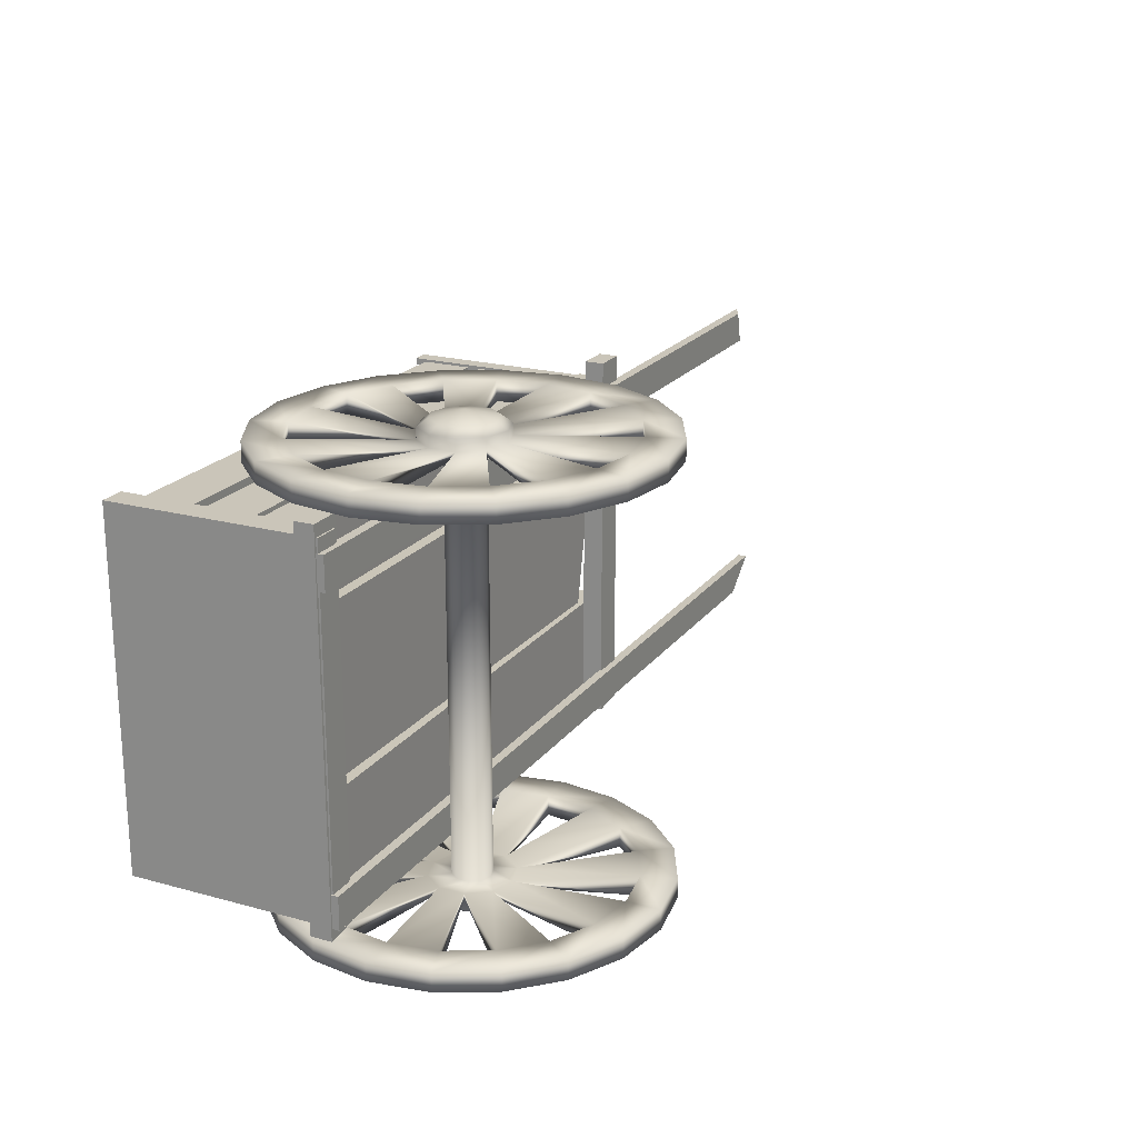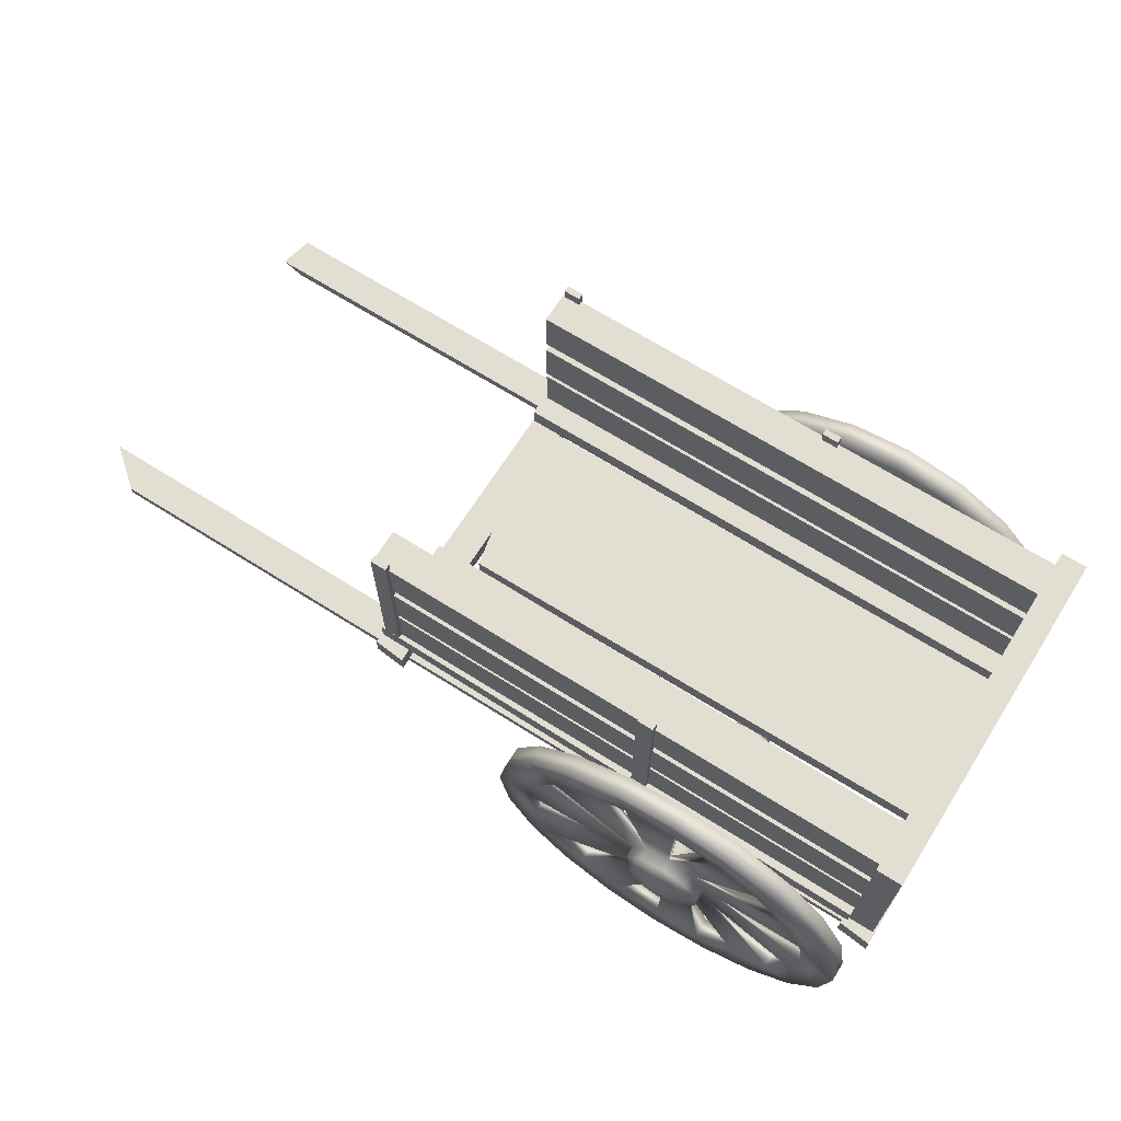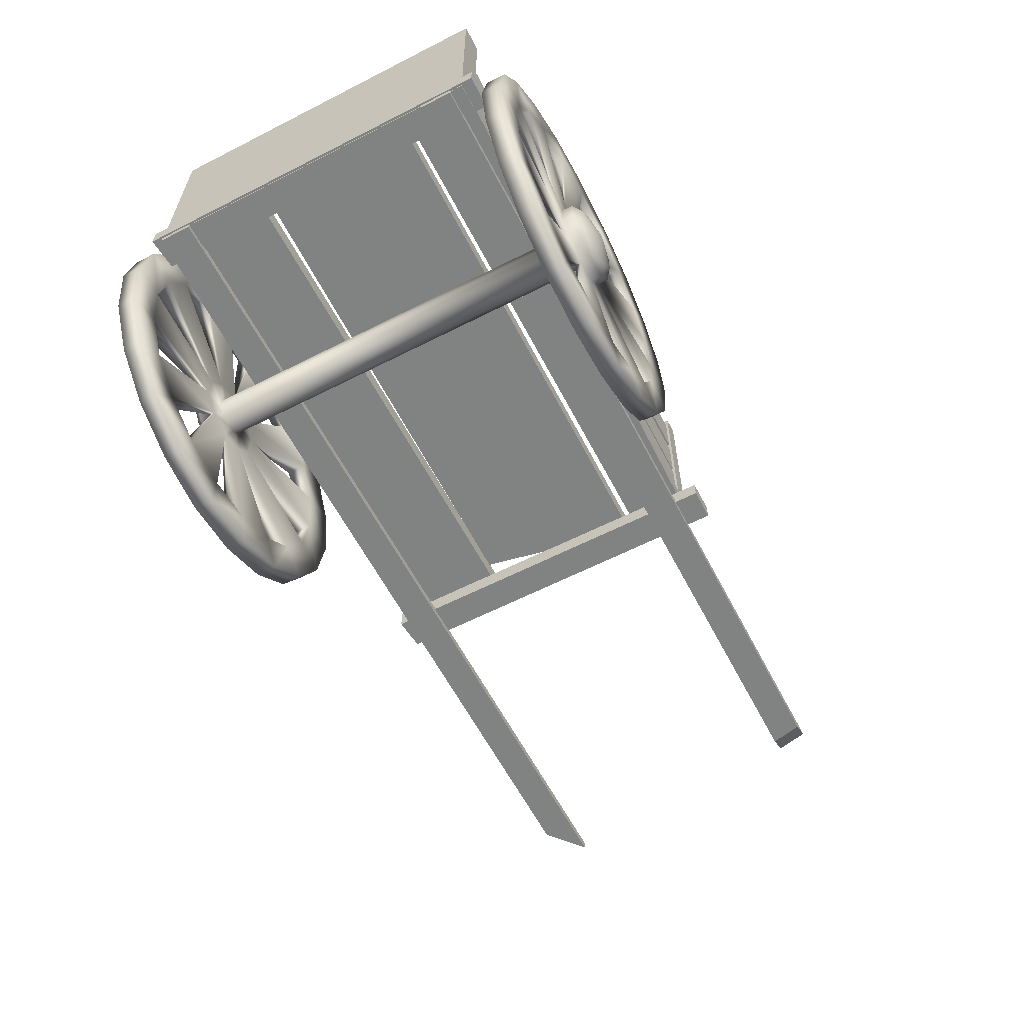
<metadata>
{"format":"obj","ext":"obj","renderer":"f3d","projection":"perspective","resolution":1024,"background":"white","views":[{"elev":20.7,"azim":-63.8,"up":"+Z"},{"elev":67.8,"azim":-147.7,"up":"+Y"},{"elev":-60.6,"azim":-62.5,"up":"+Y"}]}
</metadata>
<code>
g default
v -5.133 0.09743 -2.97
v 5.737 0.1002 -2.93
v -5.133 0.5237 -2.97
v 5.737 0.5096 -2.93
v -5.133 0.5237 -5.112
v 5.737 0.5096 -5.032
v -5.133 0.09743 -5.112
v 5.737 0.1002 -5.032
g polySurface3 polySurface1 pCube5
f 1 2 4 3
f 5 3 4 6
f 5 6 8 7
f 2 1 7 8
f 4 2 8 6
f 3 5 7 1
g default
v -5.133 0.09743 0.5187
v 5.526 0.1002 0.4823
v -5.133 0.5237 0.5187
v 5.526 0.5096 0.4823
v -5.133 0.5237 -2.768
v 4.838 0.5096 -2.826
v -5.133 0.09743 -2.768
v 4.838 0.1002 -2.826
g polySurface1 pCube5 polySurface4
f 9 10 12 11
f 11 12 14 13
f 13 14 16 15
f 15 16 10 9
f 10 16 14 12
f 11 13 15 9
g default
v -5.133 0.09743 2.029
v 5.737 0.1002 1.855
v -5.133 0.5237 2.029
v 5.737 0.5096 1.855
v -5.133 0.5237 0.672
v 5.737 0.5096 0.6698
v -5.133 0.09743 0.672
v 5.737 0.1002 0.6698
g polySurface1 pCube5 polySurface5
f 17 18 20 19
f 21 22 24 23
f 18 17 23 24
f 20 18 24 22
f 21 19 20 22
f 19 21 23 17
g default
v -5.654 3.911 2.082
v -5.133 3.911 2.082
v -5.654 3.911 -5.059
v -5.133 3.911 -5.059
v -5.654 -0.3551 2.082
v -5.133 -0.3551 2.082
v -5.133 -0.3551 -5.059
v -5.654 -0.3551 -5.059
g pCube5 polySurface2
f 26 25 29 30
f 25 26 28 27
f 27 28 31 32
f 28 26 30 31
f 32 29 25 27
f 29 32 31 30
g default
v -5.668 -0.4655 -4.404
v 12.97 -0.4655 -4.404
v -5.668 -0.2763 -4.404
v 12.97 -0.2763 -4.404
v -5.668 -0.2763 -5.068
v 12.17 -0.2763 -5.068
v -5.668 -0.4655 -5.068
v 12.17 -0.4655 -5.068
g pCube6
f 33 34 36 35
f 35 36 38 37
f 37 38 40 39
f 39 40 34 33
f 34 40 38 36
f 39 33 35 37
g default
v -5.668 -0.4655 1.818
v 12.02 -0.4655 1.818
v -5.668 -0.2763 1.818
v 12.43 -0.2525 1.818
v -5.668 -0.2763 1.155
v 12.59 -0.2525 1.155
v -5.668 -0.4655 1.155
v 12.17 -0.4655 1.155
g pCube7
f 41 42 44 43
f 43 44 46 45
f 45 46 48 47
f 47 48 42 41
f 42 48 46 44
f 47 41 43 45
g default
v -5.144 0.4565 -4.242
v 5.685 0.4565 -4.242
v -5.144 1.477 -4.242
v 5.685 1.477 -4.242
v -5.144 1.477 -4.941
v 5.685 1.477 -4.941
v -5.144 0.4565 -4.941
v 5.685 0.4565 -4.941
g pCube10
f 49 50 52 51
f 51 52 54 53
f 53 54 56 55
f 55 56 50 49
f 50 56 54 52
f 55 49 51 53
g default
v -5.144 0.4565 1.804
v 5.685 0.4565 1.804
v -5.144 1.477 1.804
v 5.685 1.477 1.804
v -5.144 1.477 1.105
v 5.685 1.477 1.105
v -5.144 0.4565 1.105
v 5.685 0.4565 1.105
g pCube17
f 57 58 60 59
f 59 60 62 61
f 61 62 64 63
f 63 64 58 57
f 58 64 62 60
f 63 57 59 61
g default
v -5.144 1.618 1.804
v 5.685 1.618 1.804
v -5.144 2.639 1.804
v 5.685 2.639 1.804
v -5.144 2.639 1.105
v 5.685 2.639 1.105
v -5.144 1.618 1.105
v 5.685 1.618 1.105
g pCube18
f 65 66 68 67
f 67 68 70 69
f 69 70 72 71
f 71 72 66 65
f 66 72 70 68
f 71 65 67 69
g default
v -5.144 1.618 -4.242
v 5.685 1.618 -4.242
v -5.144 2.639 -4.242
v 5.685 2.639 -4.242
v -5.144 2.639 -4.941
v 5.685 2.639 -4.941
v -5.144 1.618 -4.941
v 5.685 1.618 -4.941
g pCube19
f 73 74 76 75
f 75 76 78 77
f 77 78 80 79
f 79 80 74 73
f 74 80 78 76
f 79 73 75 77
g default
v -5.144 2.9 1.804
v 5.685 2.9 1.804
v -5.144 3.921 1.804
v 5.685 3.921 1.804
v -5.144 3.921 1.105
v 5.685 3.921 1.105
v -5.144 2.9 1.105
v 5.685 2.9 1.105
g pCube20
f 81 82 84 83
f 83 84 86 85
f 85 86 88 87
f 87 88 82 81
f 82 88 86 84
f 87 81 83 85
g default
v -5.144 2.9 -4.242
v 5.685 2.9 -4.242
v -5.144 3.921 -4.242
v 5.685 3.921 -4.242
v -5.144 3.921 -4.941
v 5.685 3.921 -4.941
v -5.144 2.9 -4.941
v 5.685 2.9 -4.941
g pCube21
f 89 90 92 91
f 91 92 94 93
f 93 94 96 95
f 95 96 90 89
f 90 96 94 92
f 95 89 91 93
g default
v 5.643 0.3565 -4.901
v 5.643 4.146 -4.901
v 5.31 0.3565 -4.901
v 5.31 4.146 -4.901
v 5.31 0.3565 -5.032
v 5.31 4.146 -5.032
v 5.643 0.3565 -5.032
v 5.643 4.146 -5.032
g pCube22
f 97 98 100 99
f 99 100 102 101
f 101 102 104 103
f 103 104 98 97
f 98 104 102 100
f 103 97 99 101
g default
v 5.643 0.3565 1.856
v 5.643 4.146 1.856
v 5.31 0.3565 1.856
v 5.31 4.146 1.856
v 5.31 0.3565 1.725
v 5.31 4.146 1.725
v 5.643 0.3565 1.725
v 5.643 4.146 1.725
g pCube23
f 105 106 108 107
f 107 108 110 109
f 109 110 112 111
f 111 112 106 105
f 106 112 110 108
f 111 105 107 109
g default
v -0.1631 0.3565 1.856
v -0.1631 4.146 1.856
v -0.4956 0.3565 1.856
v -0.4956 4.146 1.856
v -0.4956 0.3565 1.725
v -0.4956 4.146 1.725
v -0.1631 0.3565 1.725
v -0.1631 4.146 1.725
g pCube24
f 113 114 116 115
f 115 116 118 117
f 117 118 120 119
f 119 120 114 113
f 114 120 118 116
f 119 113 115 117
g default
v -0.1631 0.3565 -4.901
v -0.1631 4.146 -4.901
v -0.4956 0.3565 -4.901
v -0.4956 4.146 -4.901
v -0.4956 0.3565 -5.032
v -0.4956 4.146 -5.032
v -0.1631 0.3565 -5.032
v -0.1631 4.146 -5.032
g pCube25
f 121 122 124 123
f 123 124 126 125
f 125 126 128 127
f 127 128 122 121
f 122 128 126 124
f 127 121 123 125
g default
v -4.766 -0.8389 2.45
v -4.611 -1.817 2.45
v -4.161 -2.699 2.45
v -3.461 -3.4 2.45
v -2.579 -3.849 2.45
v -1.6 -4.004 2.45
v -0.6223 -3.849 2.45
v 0.26 -3.4 2.45
v 0.9603 -2.699 2.45
v 1.41 -1.817 2.45
v 1.565 -0.8389 2.45
v 1.41 0.1393 2.45
v 0.9603 1.022 2.45
v 0.26 1.722 2.45
v -0.6223 2.171 2.45
v -1.6 2.326 2.45
v -2.579 2.171 2.45
v -3.461 1.722 2.45
v -4.161 1.022 2.45
v -4.611 0.1393 2.45
v -4.766 -0.8389 2.86
v -4.611 -1.817 2.86
v -4.161 -2.699 2.86
v -3.461 -3.4 2.86
v -2.579 -3.849 2.86
v -1.6 -4.004 2.86
v -0.6223 -3.849 2.86
v 0.26 -3.4 2.86
v 0.9603 -2.699 2.86
v 1.41 -1.817 2.86
v 1.565 -0.8389 2.86
v 1.41 0.1393 2.86
v 0.9603 1.022 2.86
v 0.26 1.722 2.86
v -0.6223 2.171 2.86
v -1.6 2.326 2.86
v -2.579 2.171 2.86
v -3.461 1.722 2.86
v -4.161 1.022 2.86
v -4.611 0.1393 2.86
v -5.466 -0.8389 2.86
v -5.277 -2.033 2.86
v -4.728 -3.111 2.86
v -3.872 -3.966 2.86
v -2.795 -4.515 2.86
v -1.6 -4.704 2.86
v -0.406 -4.515 2.86
v 0.6715 -3.966 2.86
v 1.527 -3.111 2.86
v 2.076 -2.033 2.86
v 2.265 -0.8389 2.86
v 2.076 0.3556 2.86
v 1.527 1.433 2.86
v 0.6715 2.288 2.86
v -0.406 2.837 2.86
v -1.6 3.026 2.86
v -2.795 2.837 2.86
v -3.872 2.288 2.86
v -4.728 1.433 2.86
v -5.277 0.3556 2.86
v -5.466 -0.8389 2.45
v -5.277 -2.033 2.45
v -4.728 -3.111 2.45
v -3.872 -3.966 2.45
v -2.795 -4.515 2.45
v -1.6 -4.704 2.45
v -0.406 -4.515 2.45
v 0.6715 -3.966 2.45
v 1.527 -3.111 2.45
v 2.076 -2.033 2.45
v 2.265 -0.8389 2.45
v 2.076 0.3556 2.45
v 1.527 1.433 2.45
v 0.6715 2.288 2.45
v -0.406 2.837 2.45
v -1.6 3.026 2.45
v -2.795 2.837 2.45
v -3.872 2.288 2.45
v -4.728 1.433 2.45
v -5.277 0.3556 2.45
v -2.411 -1.102 2.6
v -2.101 -1.528 2.6
v -2.411 -1.102 2.71
v -2.101 -1.528 2.71
v -1.6 -1.691 2.6
v -1.6 -1.691 2.71
v -1.1 -1.528 2.6
v -1.1 -1.528 2.71
v -0.7901 -1.102 2.6
v -0.7901 -1.102 2.71
v -0.7901 -0.5756 2.6
v -0.7901 -0.5756 2.71
v -1.1 -0.1495 2.6
v -1.1 -0.1495 2.71
v -1.6 0.01318 2.6
v -1.6 0.01318 2.71
v -2.101 -0.1495 2.6
v -2.101 -0.1495 2.71
v -2.411 -0.5756 2.6
v -2.411 -0.5756 2.71
v -2.411 -1.102 2.944
v -2.101 -1.528 2.944
v -1.6 -1.691 2.944
v -1.1 -1.528 2.944
v -0.7901 -1.102 2.944
v -0.7901 -0.5756 2.944
v -1.1 -0.1495 2.944
v -1.6 0.01318 2.944
v -2.101 -0.1495 2.944
v -2.411 -0.5756 2.944
v -1.627 -0.8474 3.236
v -2.213 -0.6399 3.098
v -1.979 -0.318 3.098
v -1.6 -0.1951 3.098
v -1.222 -0.318 3.098
v -0.9882 -0.6399 3.098
v -0.9882 -1.038 3.098
v -1.222 -1.36 3.098
v -1.6 -1.483 3.098
v -1.979 -1.36 3.098
v -2.213 -1.038 3.098
v -1.369 -0.5198 2.6
v -1.225 -0.717 2.6
v -1.225 -0.9607 2.6
v -1.6 -1.233 2.6
v -1.369 -1.158 2.6
v -1.832 -0.5198 2.6
v -1.6 -0.4445 2.6
v -1.832 -1.158 2.6
v -1.976 -0.9607 2.6
v -1.976 -0.717 2.6
v 1.565 -0.8389 -5.664
v 1.41 -1.817 -5.664
v 0.9603 -2.699 -5.664
v 0.26 -3.4 -5.664
v -0.6223 -3.849 -5.664
v -1.6 -4.004 -5.664
v -2.579 -3.849 -5.664
v -3.461 -3.4 -5.664
v -4.161 -2.699 -5.664
v -4.611 -1.817 -5.664
v -4.766 -0.8389 -5.664
v -4.611 0.1393 -5.664
v -4.161 1.022 -5.664
v -3.461 1.722 -5.664
v -2.579 2.171 -5.664
v -1.6 2.326 -5.664
v -0.6223 2.171 -5.664
v 0.26 1.722 -5.664
v 0.9603 1.022 -5.664
v 1.41 0.1393 -5.664
v 1.565 -0.8389 -6.074
v 1.41 -1.817 -6.074
v 0.9603 -2.699 -6.074
v 0.26 -3.4 -6.074
v -0.6223 -3.849 -6.074
v -1.6 -4.004 -6.074
v -2.579 -3.849 -6.074
v -3.461 -3.4 -6.074
v -4.161 -2.699 -6.074
v -4.611 -1.817 -6.074
v -4.766 -0.8389 -6.074
v -4.611 0.1393 -6.074
v -4.161 1.022 -6.074
v -3.461 1.722 -6.074
v -2.579 2.171 -6.074
v -1.6 2.326 -6.074
v -0.6223 2.171 -6.074
v 0.26 1.722 -6.074
v 0.9603 1.022 -6.074
v 1.41 0.1393 -6.074
v 2.265 -0.8389 -6.074
v 2.076 -2.033 -6.074
v 1.527 -3.111 -6.074
v 0.6715 -3.966 -6.074
v -0.406 -4.515 -6.074
v -1.6 -4.704 -6.074
v -2.795 -4.515 -6.074
v -3.872 -3.966 -6.074
v -4.728 -3.111 -6.074
v -5.277 -2.033 -6.074
v -5.466 -0.8389 -6.074
v -5.277 0.3556 -6.074
v -4.728 1.433 -6.074
v -3.872 2.288 -6.074
v -2.795 2.837 -6.074
v -1.6 3.026 -6.074
v -0.406 2.837 -6.074
v 0.6715 2.288 -6.074
v 1.527 1.433 -6.074
v 2.076 0.3556 -6.074
v 2.265 -0.8389 -5.664
v 2.076 -2.033 -5.664
v 1.527 -3.111 -5.664
v 0.6715 -3.966 -5.664
v -0.406 -4.515 -5.664
v -1.6 -4.704 -5.664
v -2.795 -4.515 -5.664
v -3.872 -3.966 -5.664
v -4.728 -3.111 -5.664
v -5.277 -2.033 -5.664
v -5.466 -0.8389 -5.664
v -5.277 0.3556 -5.664
v -4.728 1.433 -5.664
v -3.872 2.288 -5.664
v -2.795 2.837 -5.664
v -1.6 3.026 -5.664
v -0.406 2.837 -5.664
v 0.6715 2.288 -5.664
v 1.527 1.433 -5.664
v 2.076 0.3556 -5.664
v -0.7901 -1.102 -5.814
v -1.1 -1.528 -5.814
v -0.7901 -1.102 -5.924
v -1.1 -1.528 -5.924
v -1.6 -1.691 -5.814
v -1.6 -1.691 -5.924
v -2.101 -1.528 -5.814
v -2.101 -1.528 -5.924
v -2.411 -1.102 -5.814
v -2.411 -1.102 -5.924
v -2.411 -0.5756 -5.814
v -2.411 -0.5756 -5.924
v -2.101 -0.1495 -5.814
v -2.101 -0.1495 -5.924
v -1.6 0.01318 -5.814
v -1.6 0.01318 -5.924
v -1.1 -0.1495 -5.814
v -1.1 -0.1495 -5.924
v -0.7901 -0.5756 -5.814
v -0.7901 -0.5756 -5.924
v -0.7901 -1.102 -6.158
v -1.1 -1.528 -6.158
v -1.6 -1.691 -6.158
v -2.101 -1.528 -6.158
v -2.411 -1.102 -6.158
v -2.411 -0.5756 -6.158
v -2.101 -0.1495 -6.158
v -1.6 0.01318 -6.158
v -1.1 -0.1495 -6.158
v -0.7901 -0.5756 -6.158
v -1.574 -0.8474 -6.45
v -0.9882 -0.6399 -6.312
v -1.222 -0.318 -6.312
v -1.6 -0.1951 -6.312
v -1.979 -0.318 -6.312
v -2.213 -0.6399 -6.312
v -2.213 -1.038 -6.312
v -1.979 -1.36 -6.312
v -1.6 -1.483 -6.312
v -1.222 -1.36 -6.312
v -0.9882 -1.038 -6.312
v -1.832 -0.5198 -5.814
v -1.976 -0.717 -5.814
v -1.976 -0.9607 -5.814
v -1.6 -1.233 -5.814
v -1.832 -1.158 -5.814
v -1.369 -0.5198 -5.814
v -1.6 -0.4445 -5.814
v -1.369 -1.158 -5.814
v -1.225 -0.9607 -5.814
v -1.225 -0.717 -5.814
g pPipe4
f 130 129 149 150
f 132 131 151 152
f 134 133 153 154
f 136 135 155 156
f 138 137 157 158
f 140 139 159 160
f 142 141 161 162
f 144 143 163 164
f 146 145 165 166
f 148 147 167 168
f 150 149 169 170
f 151 150 170 171
f 152 151 171 172
f 153 152 172 173
f 154 153 173 174
f 155 154 174 175
f 156 155 175 176
f 157 156 176 177
f 158 157 177 178
f 159 158 178 179
f 160 159 179 180
f 161 160 180 181
f 162 161 181 182
f 163 162 182 183
f 164 163 183 184
f 165 164 184 185
f 166 165 185 186
f 167 166 186 187
f 168 167 187 188
f 149 168 188 169
f 170 169 189 190
f 171 170 190 191
f 172 171 191 192
f 173 172 192 193
f 174 173 193 194
f 175 174 194 195
f 176 175 195 196
f 177 176 196 197
f 178 177 197 198
f 179 178 198 199
f 180 179 199 200
f 181 180 200 201
f 182 181 201 202
f 183 182 202 203
f 184 183 203 204
f 185 184 204 205
f 186 185 205 206
f 187 186 206 207
f 188 187 207 208
f 169 188 208 189
f 190 189 129 130
f 191 190 130 131
f 192 191 131 132
f 193 192 132 133
f 194 193 133 134
f 195 194 134 135
f 196 195 135 136
f 197 196 136 137
f 198 197 137 138
f 199 198 138 139
f 200 199 139 140
f 201 200 140 141
f 202 201 141 142
f 203 202 142 143
f 204 203 143 144
f 205 204 144 145
f 206 205 145 146
f 207 206 146 147
f 208 207 147 148
f 189 208 148 129
f 131 130 209 210
f 130 150 211 209
f 150 151 212 211
f 151 131 210 212
f 133 132 210 213
f 132 152 212 210
f 152 153 214 212
f 153 133 213 214
f 135 134 213 215
f 134 154 214 213
f 154 155 216 214
f 155 135 215 216
f 137 136 215 217
f 136 156 216 215
f 156 157 218 216
f 157 137 217 218
f 139 138 217 219
f 138 158 218 217
f 158 159 220 218
f 159 139 219 220
f 141 140 219 221
f 140 160 220 219
f 160 161 222 220
f 161 141 221 222
f 143 142 221 223
f 142 162 222 221
f 162 163 224 222
f 163 143 223 224
f 145 144 223 225
f 144 164 224 223
f 164 165 226 224
f 165 145 225 226
f 147 146 225 227
f 146 166 226 225
f 166 167 228 226
f 167 147 227 228
f 129 148 227 209
f 148 168 228 227
f 168 149 211 228
f 149 129 209 211
f 211 212 230 229
f 212 214 231 230
f 214 216 232 231
f 216 218 233 232
f 218 220 234 233
f 220 222 235 234
f 222 224 236 235
f 224 226 237 236
f 226 228 238 237
f 228 211 229 238
f 229 230 248 249
f 230 231 247 248
f 231 232 246 247
f 232 233 245 246
f 233 234 244 245
f 234 235 243 244
f 235 236 242 243
f 236 237 241 242
f 237 238 240 241
f 238 229 249 240
f 241 240 239
f 242 241 239
f 243 242 239
f 244 243 239
f 245 244 239
f 246 245 239
f 247 246 239
f 248 247 239
f 249 248 239
f 240 249 239
f 221 219 251 250
f 219 217 252 251
f 215 213 253 254
f 225 223 256 255
f 217 215 254 252
f 223 221 250 256
f 213 210 257 253
f 210 209 258 257
f 209 227 259 258
f 227 225 255 259
f 261 260 280 281
f 263 262 282 283
f 265 264 284 285
f 267 266 286 287
f 269 268 288 289
f 271 270 290 291
f 273 272 292 293
f 275 274 294 295
f 277 276 296 297
f 279 278 298 299
f 281 280 300 301
f 282 281 301 302
f 283 282 302 303
f 284 283 303 304
f 285 284 304 305
f 286 285 305 306
f 287 286 306 307
f 288 287 307 308
f 289 288 308 309
f 290 289 309 310
f 291 290 310 311
f 292 291 311 312
f 293 292 312 313
f 294 293 313 314
f 295 294 314 315
f 296 295 315 316
f 297 296 316 317
f 298 297 317 318
f 299 298 318 319
f 280 299 319 300
f 301 300 320 321
f 302 301 321 322
f 303 302 322 323
f 304 303 323 324
f 305 304 324 325
f 306 305 325 326
f 307 306 326 327
f 308 307 327 328
f 309 308 328 329
f 310 309 329 330
f 311 310 330 331
f 312 311 331 332
f 313 312 332 333
f 314 313 333 334
f 315 314 334 335
f 316 315 335 336
f 317 316 336 337
f 318 317 337 338
f 319 318 338 339
f 300 319 339 320
f 321 320 260 261
f 322 321 261 262
f 323 322 262 263
f 324 323 263 264
f 325 324 264 265
f 326 325 265 266
f 327 326 266 267
f 328 327 267 268
f 329 328 268 269
f 330 329 269 270
f 331 330 270 271
f 332 331 271 272
f 333 332 272 273
f 334 333 273 274
f 335 334 274 275
f 336 335 275 276
f 337 336 276 277
f 338 337 277 278
f 339 338 278 279
f 320 339 279 260
f 262 261 340 341
f 261 281 342 340
f 281 282 343 342
f 282 262 341 343
f 264 263 341 344
f 263 283 343 341
f 283 284 345 343
f 284 264 344 345
f 266 265 344 346
f 265 285 345 344
f 285 286 347 345
f 286 266 346 347
f 268 267 346 348
f 267 287 347 346
f 287 288 349 347
f 288 268 348 349
f 270 269 348 350
f 269 289 349 348
f 289 290 351 349
f 290 270 350 351
f 272 271 350 352
f 271 291 351 350
f 291 292 353 351
f 292 272 352 353
f 274 273 352 354
f 273 293 353 352
f 293 294 355 353
f 294 274 354 355
f 276 275 354 356
f 275 295 355 354
f 295 296 357 355
f 296 276 356 357
f 278 277 356 358
f 277 297 357 356
f 297 298 359 357
f 298 278 358 359
f 260 279 358 340
f 279 299 359 358
f 299 280 342 359
f 280 260 340 342
f 342 343 361 360
f 343 345 362 361
f 345 347 363 362
f 347 349 364 363
f 349 351 365 364
f 351 353 366 365
f 353 355 367 366
f 355 357 368 367
f 357 359 369 368
f 359 342 360 369
f 360 361 379 380
f 361 362 378 379
f 362 363 377 378
f 363 364 376 377
f 364 365 375 376
f 365 366 374 375
f 366 367 373 374
f 367 368 372 373
f 368 369 371 372
f 369 360 380 371
f 372 371 370
f 373 372 370
f 374 373 370
f 375 374 370
f 376 375 370
f 377 376 370
f 378 377 370
f 379 378 370
f 380 379 370
f 371 380 370
f 352 350 382 381
f 350 348 383 382
f 346 344 384 385
f 356 354 387 386
f 348 346 385 383
f 354 352 381 387
f 344 341 388 384
f 341 340 389 388
f 340 358 390 389
f 358 356 386 390
f 381 382 259 255
f 382 383 258 259
f 385 384 253 257
f 386 387 256 250
f 383 385 257 258
f 387 381 255 256
f 384 388 254 253
f 388 389 252 254
f 389 390 251 252
f 390 386 250 251
g default
v 5.762 -0.3218 2.326
v 5.762 -0.3218 -5.241
v 5.762 0.06314 2.326
v 5.762 0.1114 -5.237
v 5.098 0.06314 2.326
v 5.098 0.1114 -5.302
v 5.098 -0.3218 2.326
v 5.098 -0.3218 -5.306
g pCube26
f 391 392 394 393
f 393 394 396 395
f 395 396 398 397
f 397 398 392 391
f 392 398 396 394
f 397 391 393 395
g default
v -5.037 -0.3218 2.326
v -5.037 -0.3218 -5.241
v -5.037 0.06314 2.326
v -5.037 0.1114 -5.237
v -5.7 0.06314 2.326
v -5.7 0.1114 -5.302
v -5.7 -0.3218 2.326
v -5.7 -0.3218 -5.306
g pCube27
f 399 400 402 401
f 401 402 404 403
f 403 404 406 405
f 405 406 400 399
f 400 406 404 402
f 405 399 401 403

</code>
